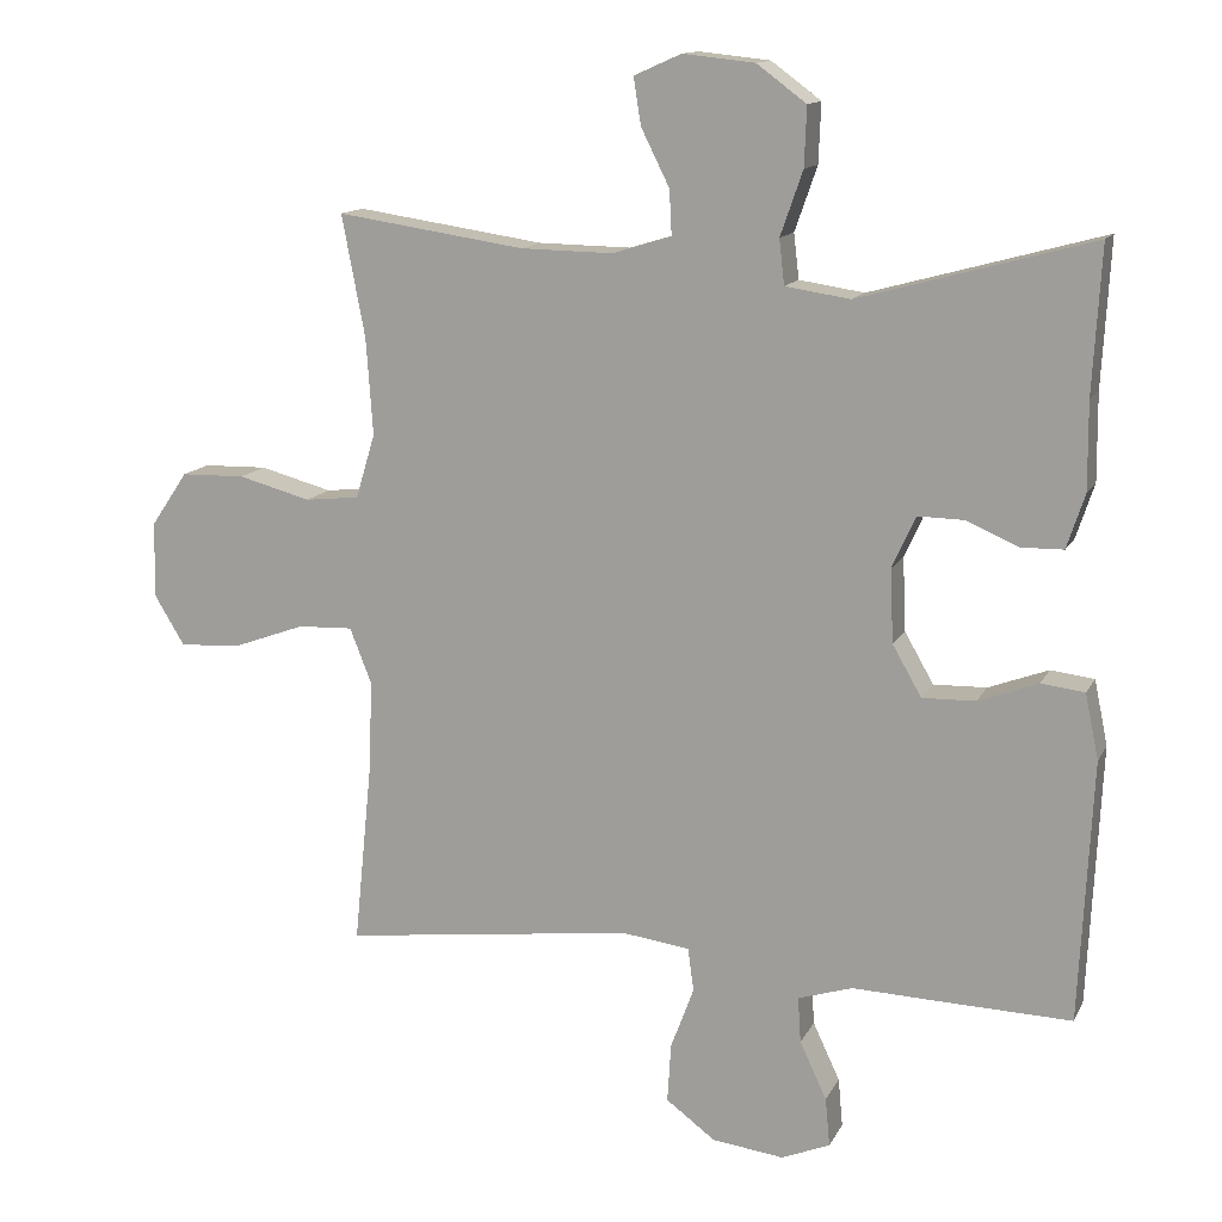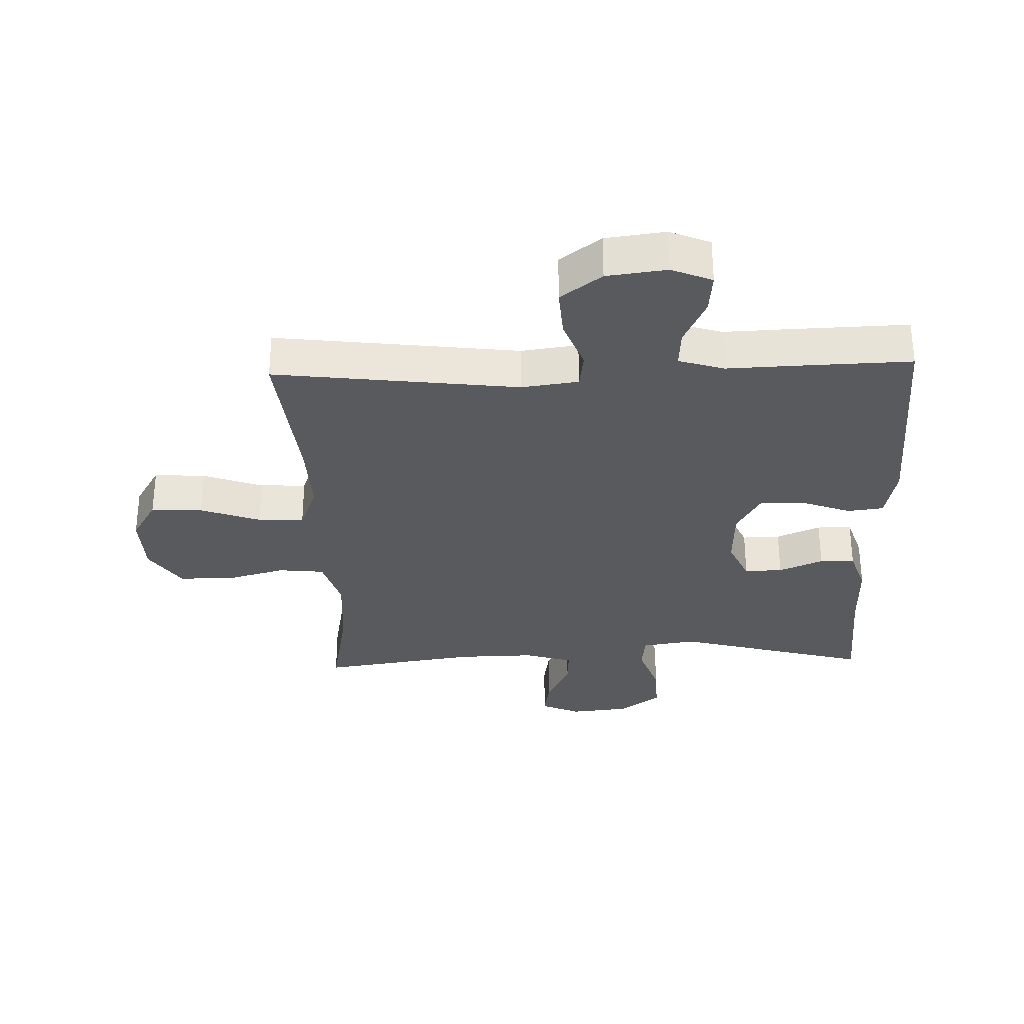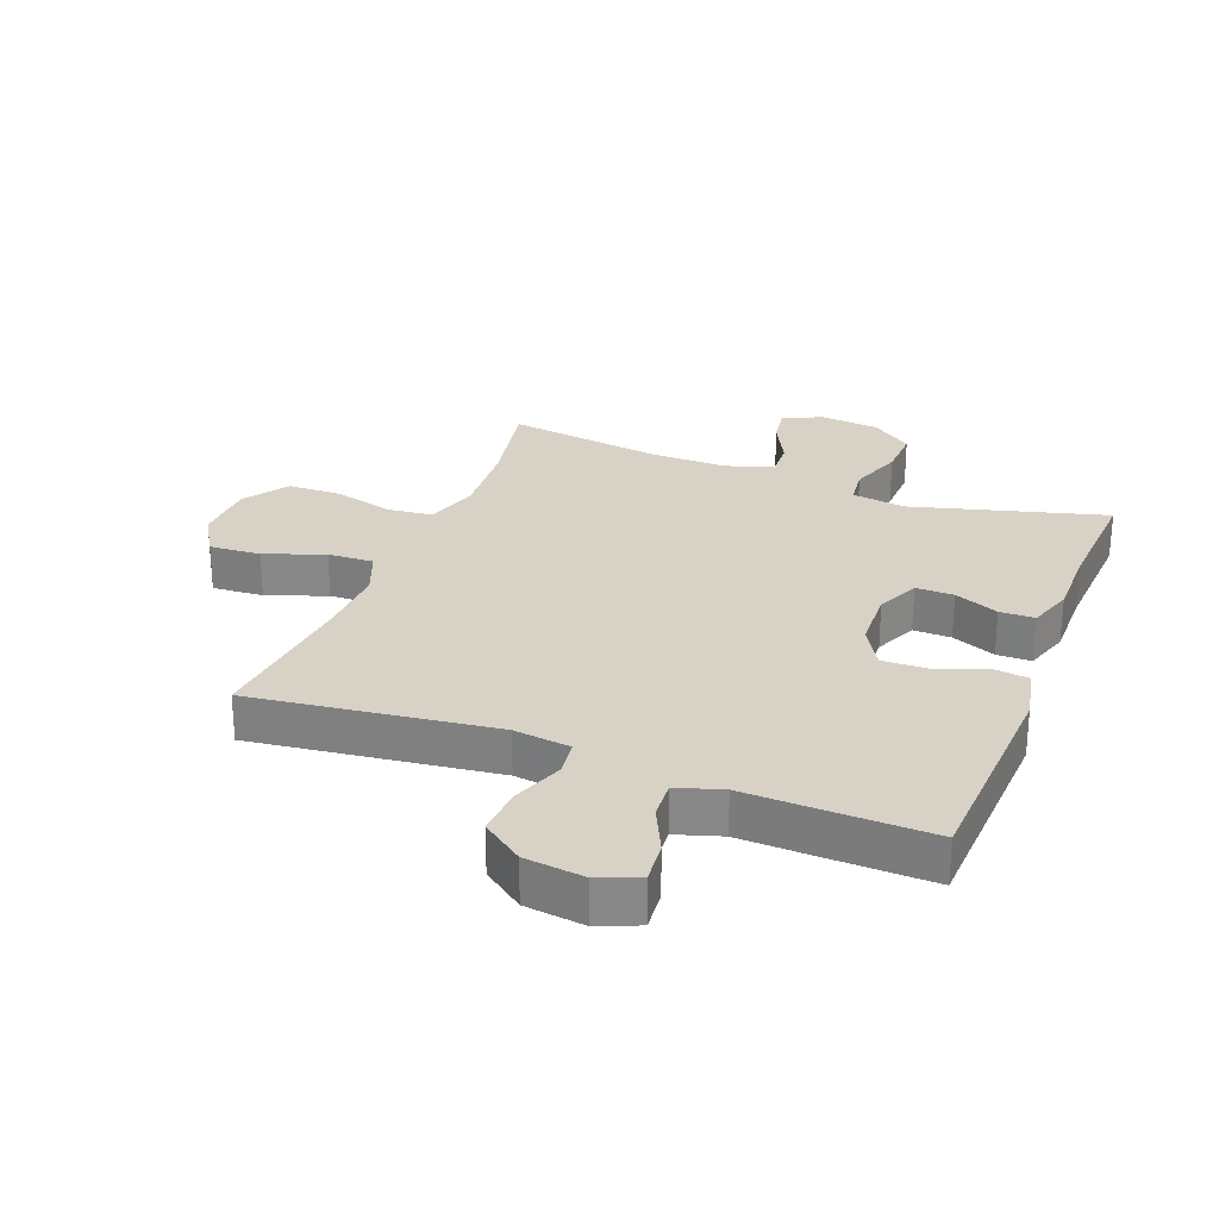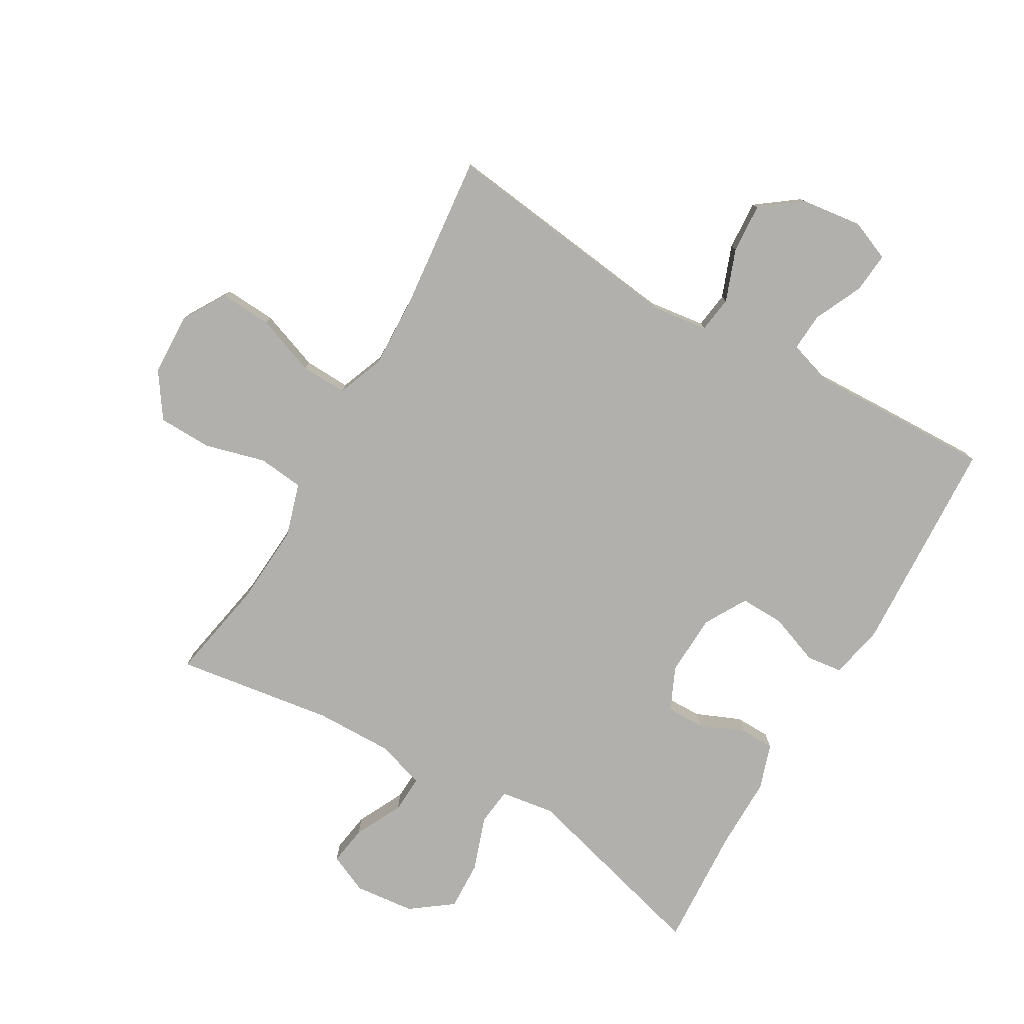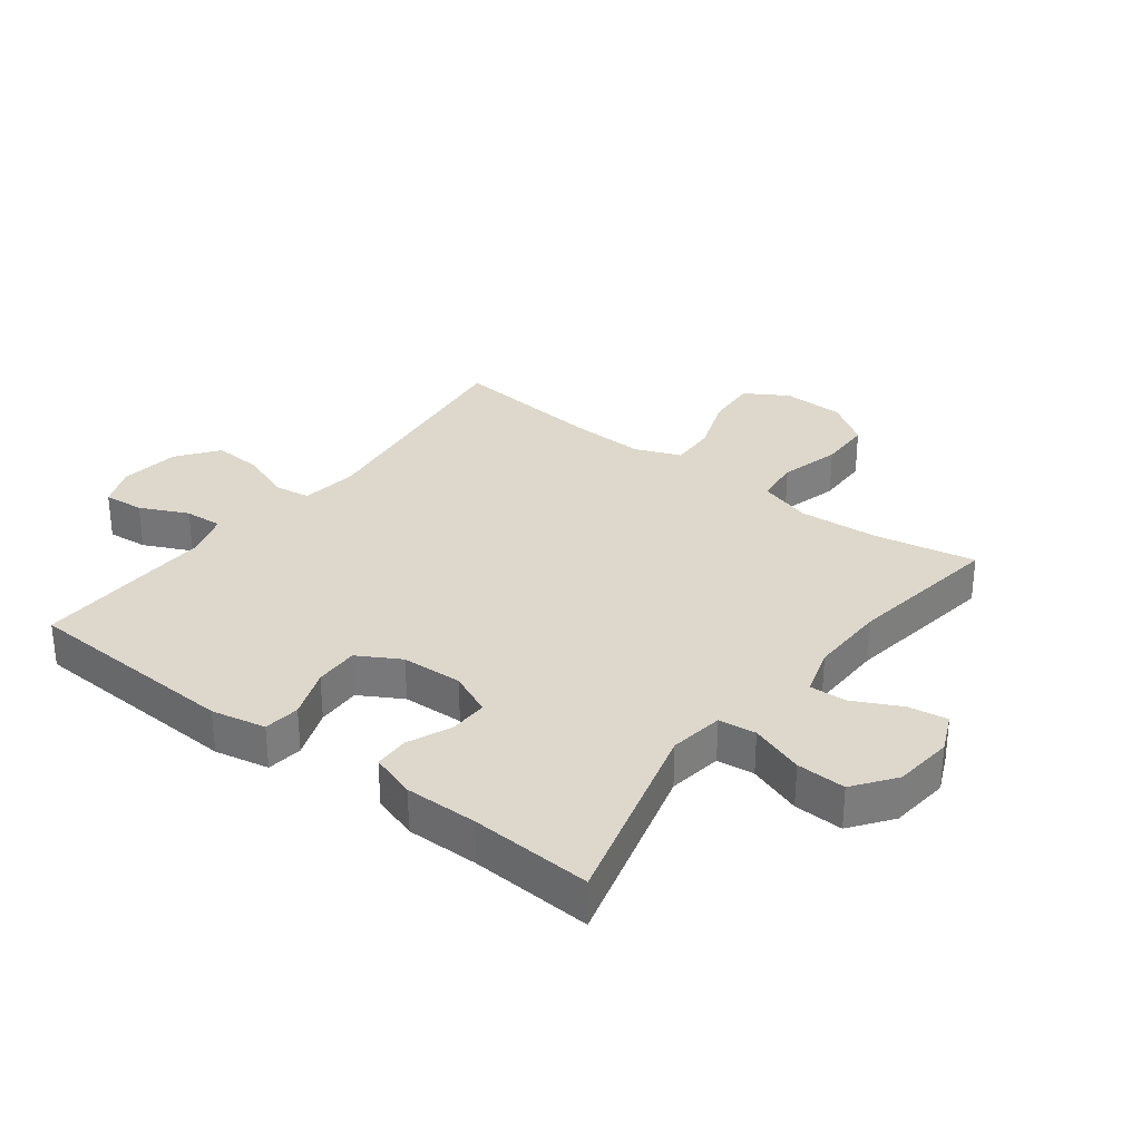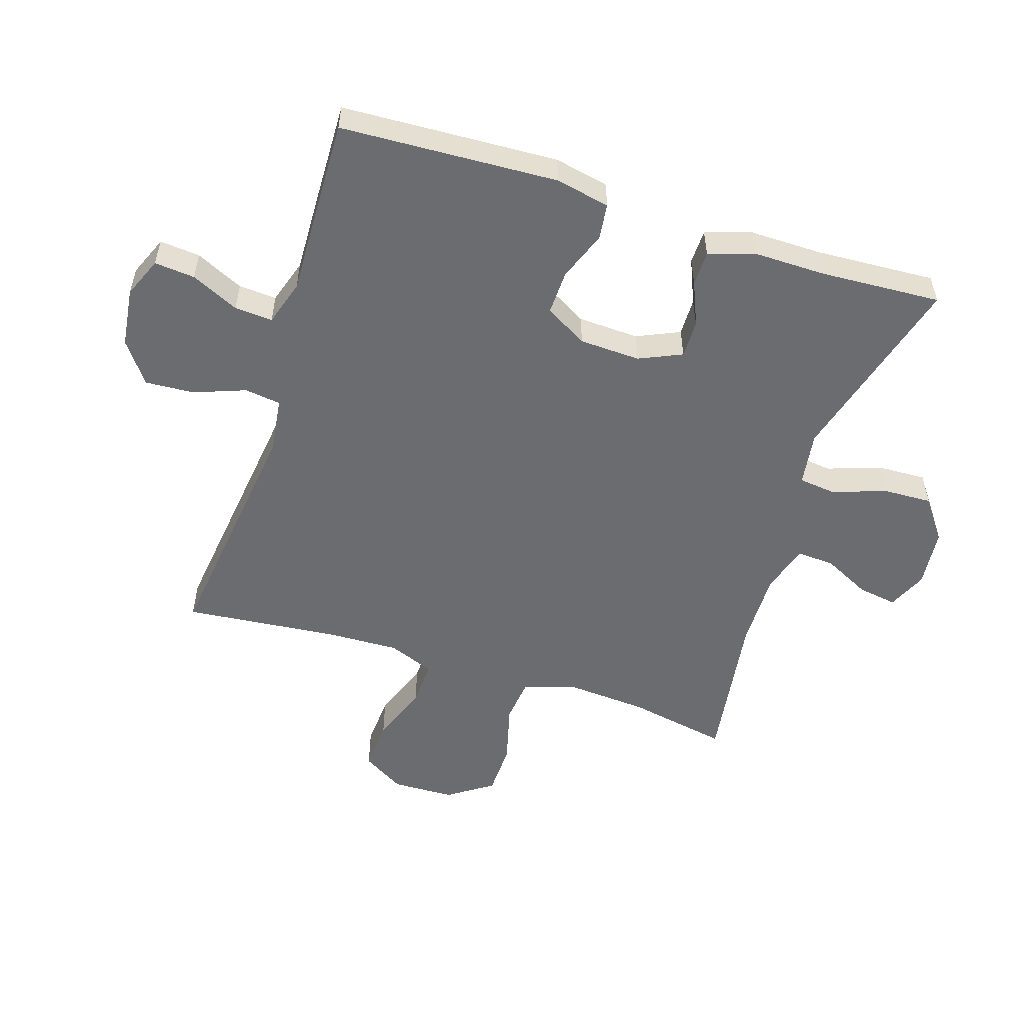
<metadata>
{"format":"obj","ext":"obj","renderer":"f3d","projection":"perspective","resolution":1024,"background":"white","views":[{"elev":13.4,"azim":-161.3,"up":"+Z"},{"elev":-31.2,"azim":-178.0,"up":"+Y"},{"elev":27.2,"azim":-158.9,"up":"+Y"},{"elev":-78.6,"azim":150.0,"up":"+Y"},{"elev":31.3,"azim":-52.6,"up":"+Y"},{"elev":-53.7,"azim":-107.8,"up":"+Y"}]}
</metadata>
<code>
v 0.5 0.07 0.5
v 0.469 0.07 0.337
v 0.46 0.07 0.208
v 0.486 0.07 0.122
v 0.559 0.07 0.114
v 0.656 0.07 0.14
v 0.742 0.07 0.138
v 0.791 0.07 0.066
v 0.794 0.07 -0.035
v 0.753 0.07 -0.103
v 0.67 0.07 -0.098
v 0.574 0.07 -0.063
v 0.5 0.07 -0.06
v 0.471 0.07 -0.134
v 0.475 0.07 -0.251
v 0.5 0.07 -0.5
v 0.109 0.07 -0.451
v 0.018 0.07 -0.463
v 0.01 0.07 -0.521
v 0.041 0.07 -0.604
v 0.046 0.07 -0.683
v -0.02 0.07 -0.732
v -0.116 0.07 -0.744
v -0.181 0.07 -0.717
v -0.175 0.07 -0.652
v -0.139 0.07 -0.575
v -0.135 0.07 -0.514
v -0.208 0.07 -0.491
v -0.324 0.07 -0.495
v -0.5 0.07 -0.5
v -0.517 0.07 -0.151
v -0.499 0.07 -0.064
v -0.441 0.07 -0.057
v -0.361 0.07 -0.087
v -0.29 0.07 -0.089
v -0.251 0.07 -0.021
v -0.247 0.07 0.077
v -0.278 0.07 0.146
v -0.339 0.07 0.145
v -0.41 0.07 0.115
v -0.466 0.07 0.116
v -0.49 0.07 0.189
v -0.489 0.07 0.305
v -0.5 0.07 0.5
v -0.189 0.07 0.415
v -0.102 0.07 0.428
v -0.095 0.07 0.488
v -0.125 0.07 0.574
v -0.128 0.07 0.653
v -0.062 0.07 0.702
v 0.034 0.07 0.712
v 0.097 0.07 0.684
v 0.087 0.07 0.621
v 0.049 0.07 0.545
v 0.046 0.07 0.485
v 0.124 0.07 0.461
v 0.248 0.07 0.463
v 0.5 0 0.5
v 0.469 0 0.337
v 0.46 0 0.208
v 0.486 0 0.122
v 0.559 0 0.114
v 0.656 0 0.14
v 0.742 0 0.138
v 0.791 0 0.066
v 0.794 0 -0.035
v 0.753 0 -0.103
v 0.67 0 -0.098
v 0.574 0 -0.063
v 0.5 0 -0.06
v 0.471 0 -0.134
v 0.475 0 -0.251
v 0.5 0 -0.5
v 0.109 0 -0.451
v 0.018 0 -0.463
v 0.01 0 -0.521
v 0.041 0 -0.604
v 0.046 0 -0.683
v -0.02 0 -0.732
v -0.116 0 -0.744
v -0.181 0 -0.717
v -0.175 0 -0.652
v -0.139 0 -0.575
v -0.135 0 -0.514
v -0.208 0 -0.491
v -0.324 0 -0.495
v -0.5 0 -0.5
v -0.517 0 -0.151
v -0.499 0 -0.064
v -0.441 0 -0.057
v -0.361 0 -0.087
v -0.29 0 -0.089
v -0.251 0 -0.021
v -0.247 0 0.077
v -0.278 0 0.146
v -0.339 0 0.145
v -0.41 0 0.115
v -0.466 0 0.116
v -0.49 0 0.189
v -0.489 0 0.305
v -0.5 0 0.5
v -0.189 0 0.415
v -0.102 0 0.428
v -0.095 0 0.488
v -0.125 0 0.574
v -0.128 0 0.653
v -0.062 0 0.702
v 0.034 0 0.712
v 0.097 0 0.684
v 0.087 0 0.621
v 0.049 0 0.545
v 0.046 0 0.485
v 0.124 0 0.461
v 0.248 0 0.463
f 52 53 54
f 51 52 54
f 50 51 54
f 49 50 54
f 48 49 54
f 47 48 54
f 46 47 54 55
f 43 44 45
f 43 45 46
f 42 43 46
f 41 42 46
f 40 41 46
f 39 40 46
f 46 55 56
f 39 46 56
f 38 39 56
f 32 33 34
f 31 32 34
f 30 31 34
f 29 30 34
f 28 29 34
f 27 28 34 35
f 24 25 26
f 23 24 26
f 22 23 26
f 21 22 26
f 20 21 26
f 19 20 26
f 18 19 26 27
f 15 16 17
f 14 15 17 18
f 27 35 36
f 18 27 36
f 14 18 36
f 13 14 36
f 10 11 12
f 9 10 12
f 8 9 12
f 7 8 12
f 6 7 12
f 5 6 12
f 57 1 2
f 57 2 3
f 56 57 3
f 38 56 3
f 37 38 3
f 13 36 37
f 12 13 37
f 5 12 37
f 4 5 37
f 3 4 37
f 111 110 109
f 111 109 108
f 111 108 107
f 111 107 106
f 111 106 105
f 111 105 104
f 112 111 104 103
f 102 101 100
f 103 102 100
f 103 100 99
f 103 99 98
f 103 98 97
f 103 97 96
f 113 112 103
f 113 103 96
f 113 96 95
f 91 90 89
f 91 89 88
f 91 88 87
f 91 87 86
f 91 86 85
f 92 91 85 84
f 83 82 81
f 83 81 80
f 83 80 79
f 83 79 78
f 83 78 77
f 83 77 76
f 84 83 76 75
f 74 73 72
f 75 74 72 71
f 93 92 84
f 93 84 75
f 93 75 71
f 93 71 70
f 69 68 67
f 69 67 66
f 69 66 65
f 69 65 64
f 69 64 63
f 69 63 62
f 59 58 114
f 60 59 114
f 60 114 113
f 60 113 95
f 60 95 94
f 94 93 70
f 94 70 69
f 94 69 62
f 94 62 61
f 94 61 60
f 1 58 59 2
f 2 59 60 3
f 3 60 61 4
f 4 61 62 5
f 5 62 63 6
f 6 63 64 7
f 7 64 65 8
f 8 65 66 9
f 9 66 67 10
f 10 67 68 11
f 11 68 69 12
f 12 69 70 13
f 13 70 71 14
f 14 71 72 15
f 15 72 73 16
f 16 73 74 17
f 17 74 75 18
f 18 75 76 19
f 19 76 77 20
f 20 77 78 21
f 21 78 79 22
f 22 79 80 23
f 23 80 81 24
f 24 81 82 25
f 25 82 83 26
f 26 83 84 27
f 27 84 85 28
f 28 85 86 29
f 29 86 87 30
f 30 87 88 31
f 31 88 89 32
f 32 89 90 33
f 33 90 91 34
f 34 91 92 35
f 35 92 93 36
f 36 93 94 37
f 37 94 95 38
f 38 95 96 39
f 39 96 97 40
f 40 97 98 41
f 41 98 99 42
f 42 99 100 43
f 43 100 101 44
f 44 101 102 45
f 45 102 103 46
f 46 103 104 47
f 47 104 105 48
f 48 105 106 49
f 49 106 107 50
f 50 107 108 51
f 51 108 109 52
f 52 109 110 53
f 53 110 111 54
f 54 111 112 55
f 55 112 113 56
f 56 113 114 57
f 57 114 58 1

</code>
